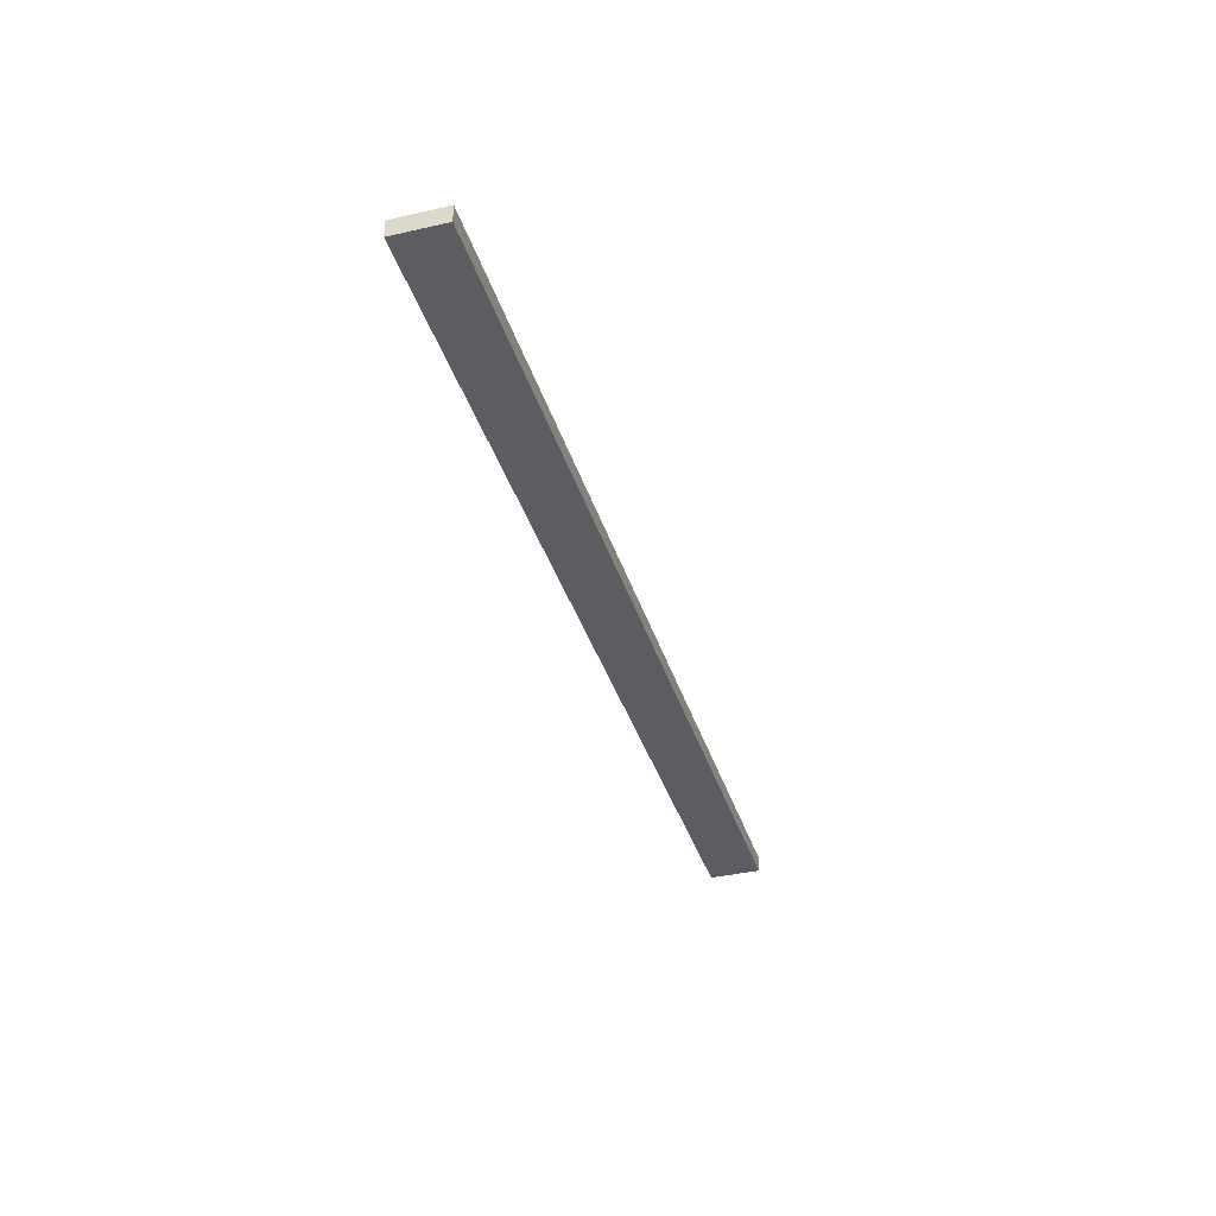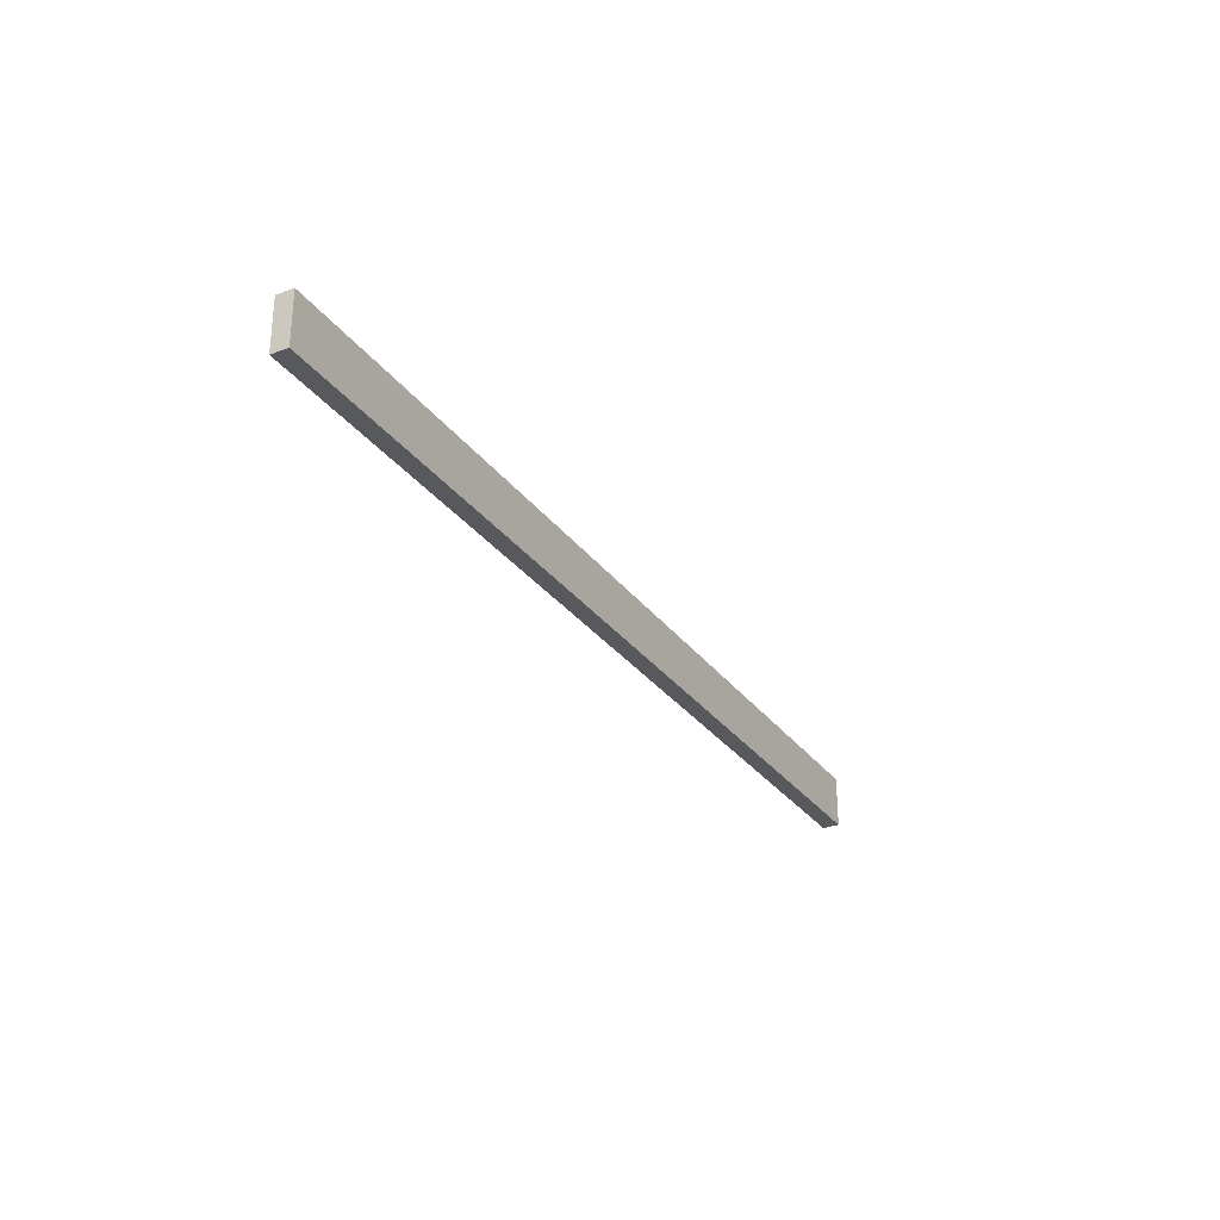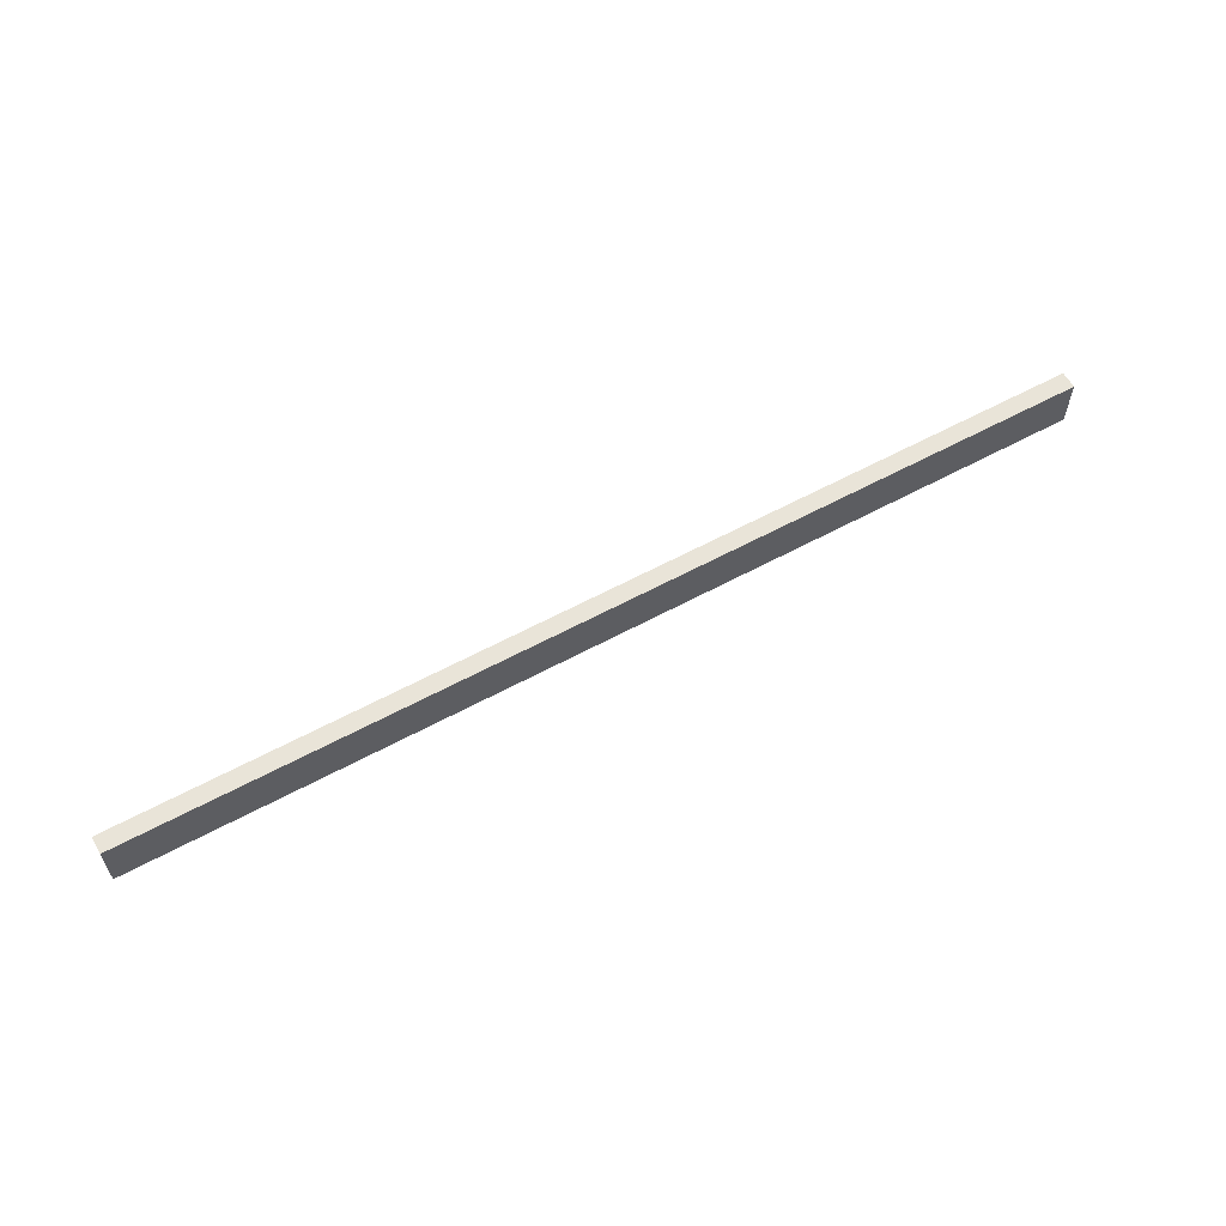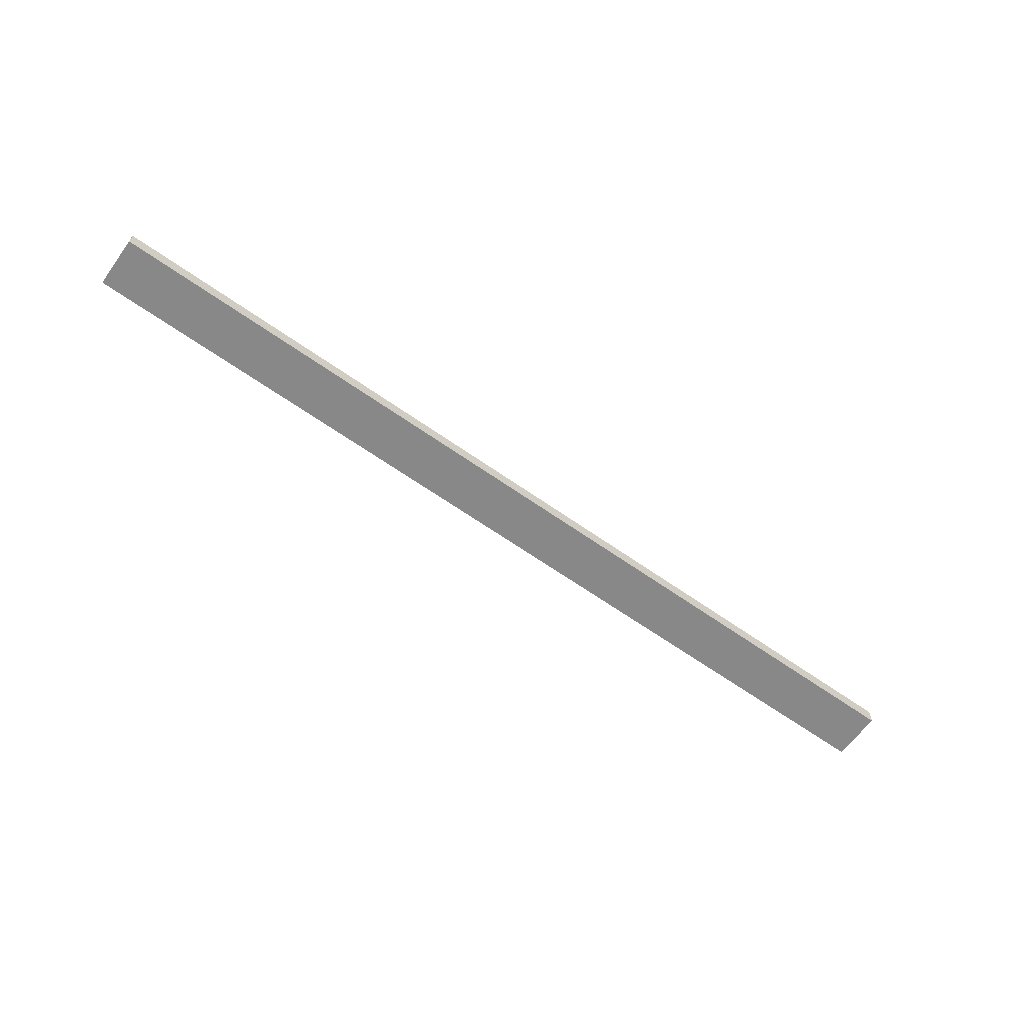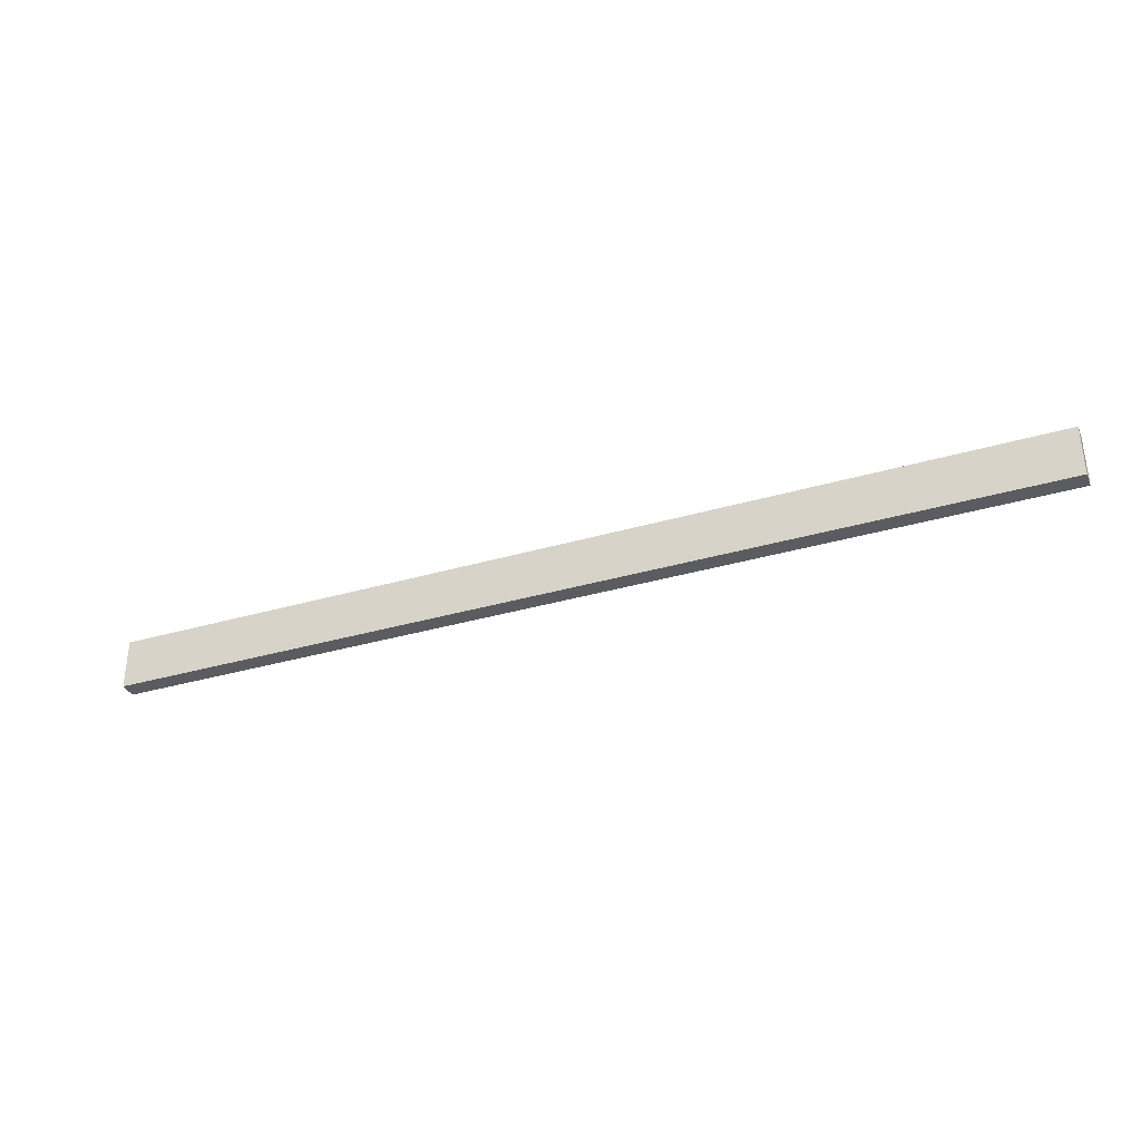
<metadata>
{"format":"obj","ext":"obj","renderer":"f3d","projection":"perspective","resolution":1024,"background":"white","views":[{"elev":-37.0,"azim":106.4,"up":"+Z"},{"elev":-29.1,"azim":-61.1,"up":"+Y"},{"elev":60.1,"azim":151.0,"up":"+Y"},{"elev":-62.7,"azim":144.2,"up":"+Z"},{"elev":-34.5,"azim":-158.5,"up":"+Y"}]}
</metadata>
<code>
o SketchUp.030_ID311
v -0.8523 -0.1201 -0.0155
v -0.8523 -0.2131 -0.0155
v -0.8523 -0.1201 0.0155
v -0.8523 -0.2131 0.0155
v 0.8523 -0.2131 -0.0155
v 0.8523 -0.1201 -0.0155
v 0.8523 -0.2131 0.0155
v 0.8523 -0.1201 0.0155
v 0.8523 -0.1201 0.0155
v -0.8523 -0.1201 0.0155
v 0.8523 -0.1201 -0.0155
v -0.8523 -0.1201 -0.0155
v 0.8523 -0.2131 0.0155
v 0.8523 -0.2131 -0.0155
v -0.8523 -0.2131 0.0155
v -0.8523 -0.2131 -0.0155
v 0.8523 -0.1201 0.0155
v 0.8523 -0.2131 0.0155
v -0.8523 -0.1201 0.0155
v -0.8523 -0.2131 0.0155
v 0.8523 -0.1201 -0.0155
v -0.8523 -0.1201 -0.0155
v 0.8523 -0.2131 -0.0155
v -0.8523 -0.2131 -0.0155
v -0.8523 -0.2131 -0.0155
v -0.8523 -0.1201 0.0155
v -0.8523 -0.2131 0.0155
v -0.8523 -0.1201 -0.0155
v 0.8523 -0.1201 -0.0155
v 0.8523 -0.2131 0.0155
v 0.8523 -0.1201 0.0155
v 0.8523 -0.2131 -0.0155
v -0.8523 -0.2131 0.0155
v 0.8523 -0.2131 -0.0155
v 0.8523 -0.2131 0.0155
v -0.8523 -0.2131 -0.0155
v 0.8523 -0.1201 -0.0155
v -0.8523 -0.1201 0.0155
v 0.8523 -0.1201 0.0155
v -0.8523 -0.1201 -0.0155
v 0.8523 -0.2131 0.0155
v -0.8523 -0.1201 0.0155
v -0.8523 -0.2131 0.0155
v 0.8523 -0.1201 0.0155
v -0.8523 -0.1201 -0.0155
v 0.8523 -0.2131 -0.0155
v -0.8523 -0.2131 -0.0155
v 0.8523 -0.1201 -0.0155
f 1 2 3
f 4 3 2
f 5 6 7
f 8 7 6
f 9 10 11
f 12 11 10
f 13 14 15
f 16 15 14
f 17 18 19
f 20 19 18
f 21 22 23
f 24 23 22
f 25 26 27
f 26 25 28
f 29 30 31
f 30 29 32
f 33 34 35
f 34 33 36
f 37 38 39
f 38 37 40
f 41 42 43
f 42 41 44
f 45 46 47
f 46 45 48

</code>
